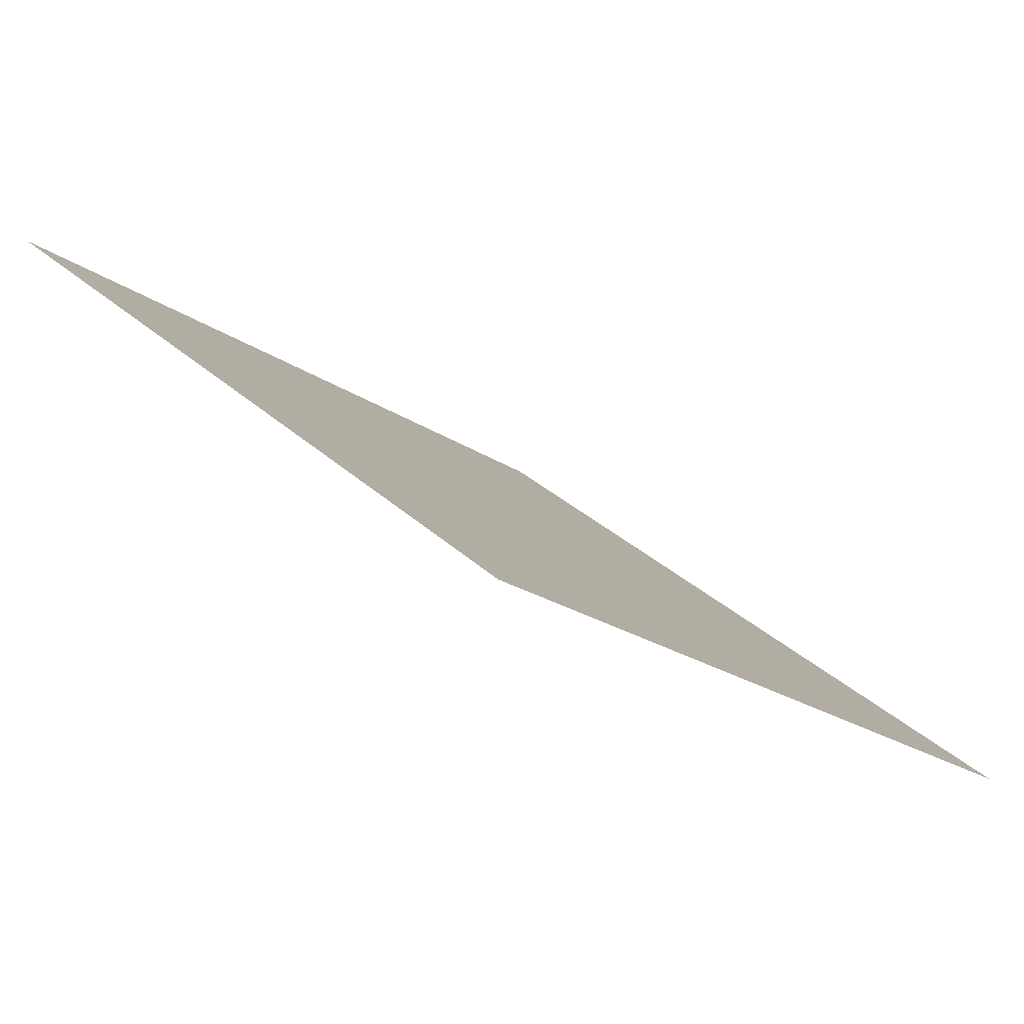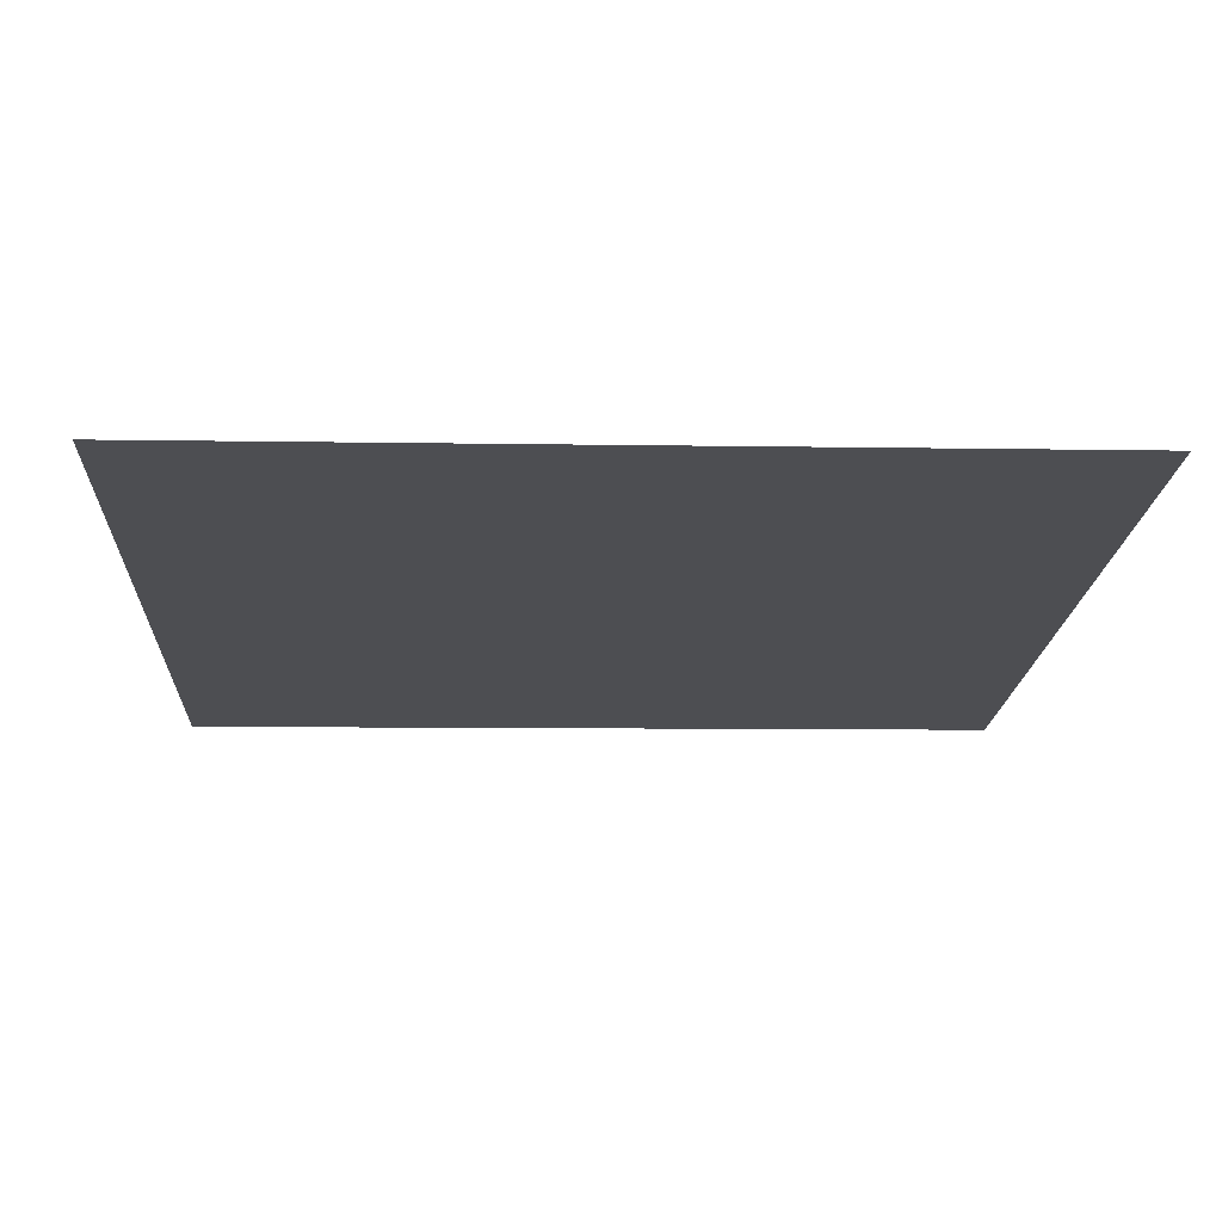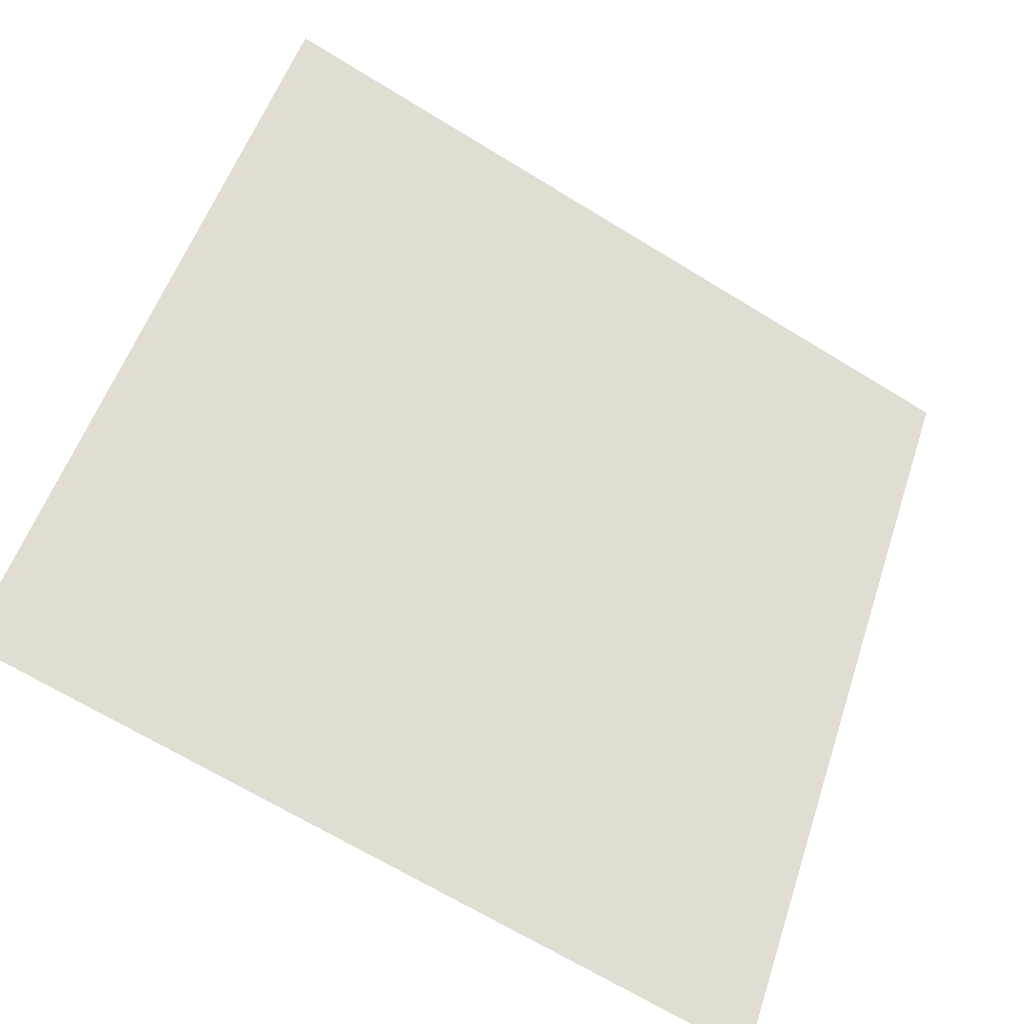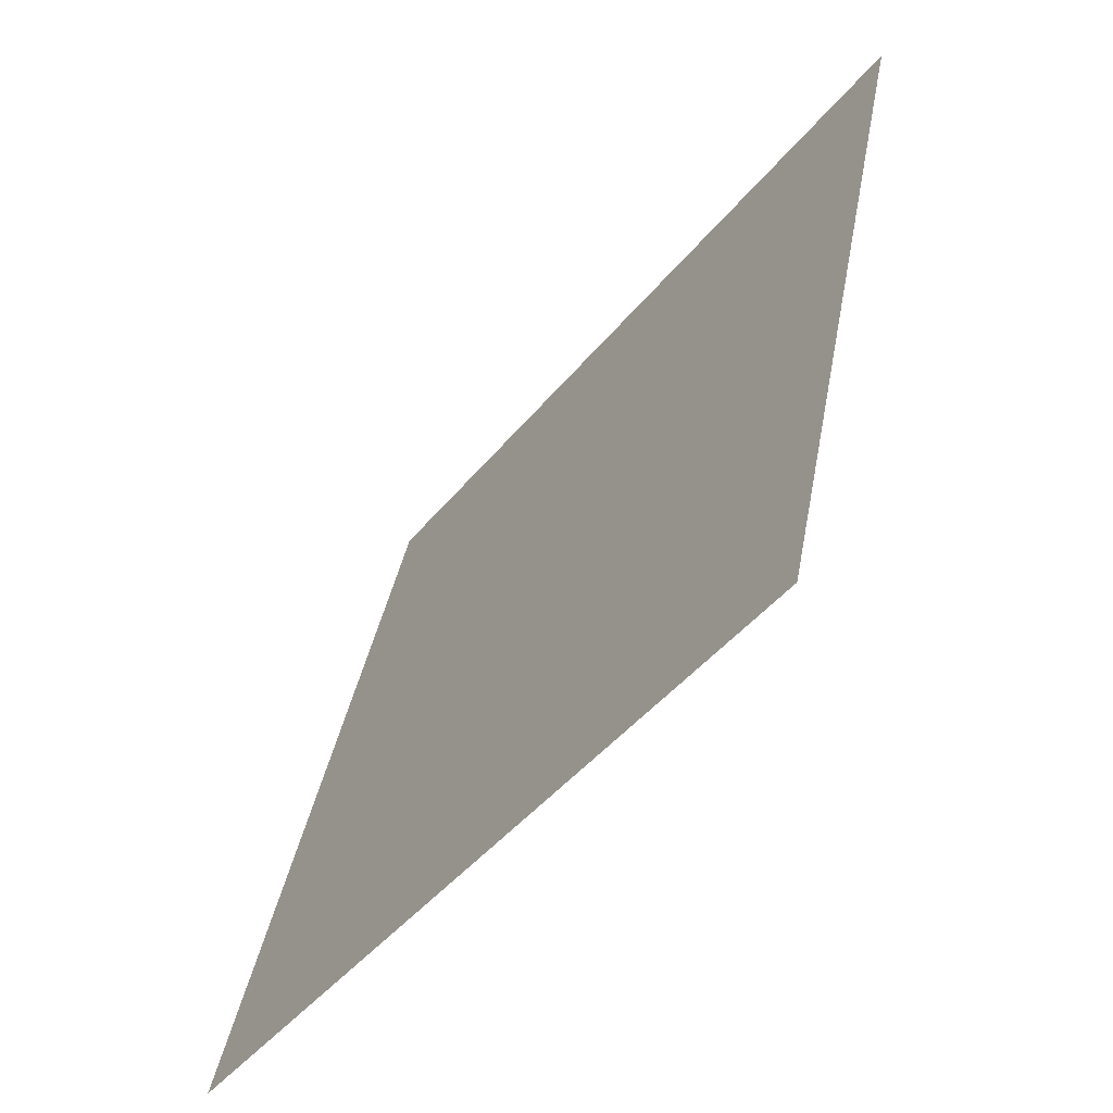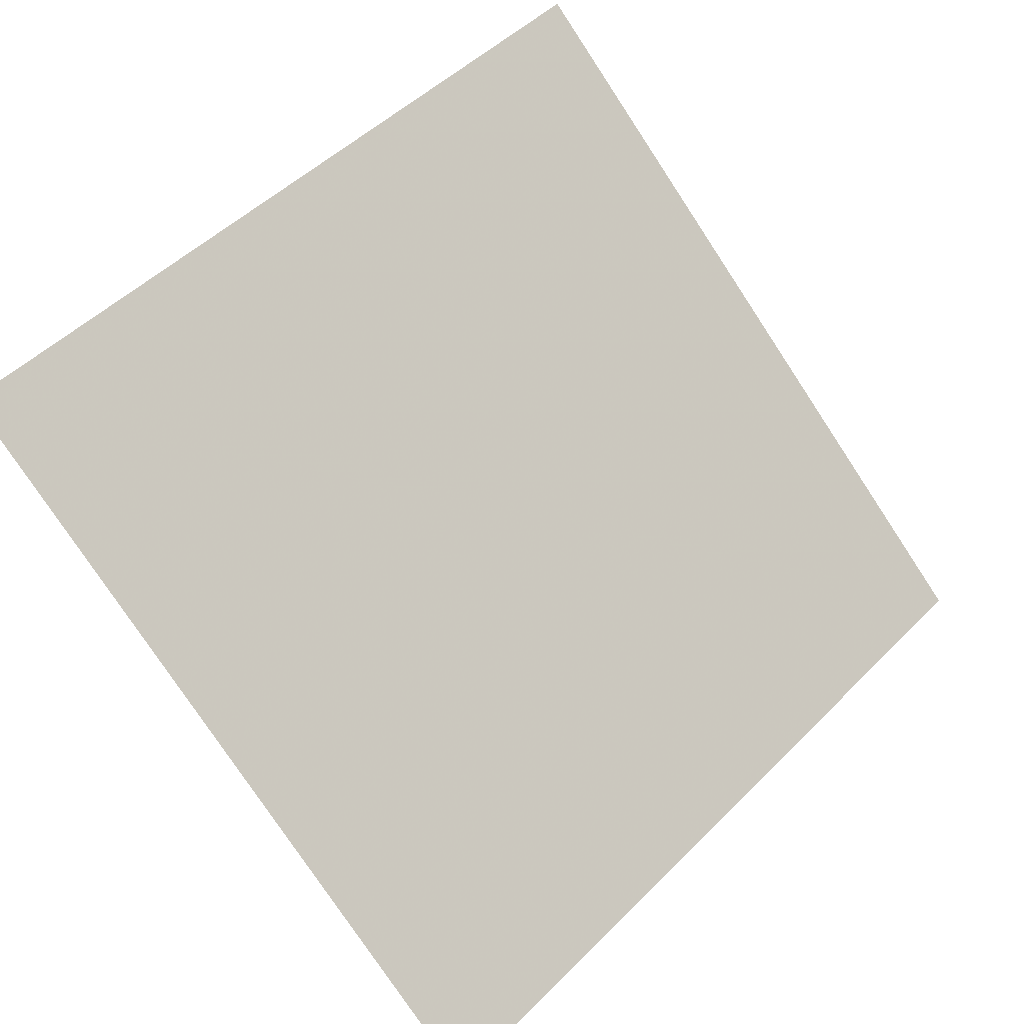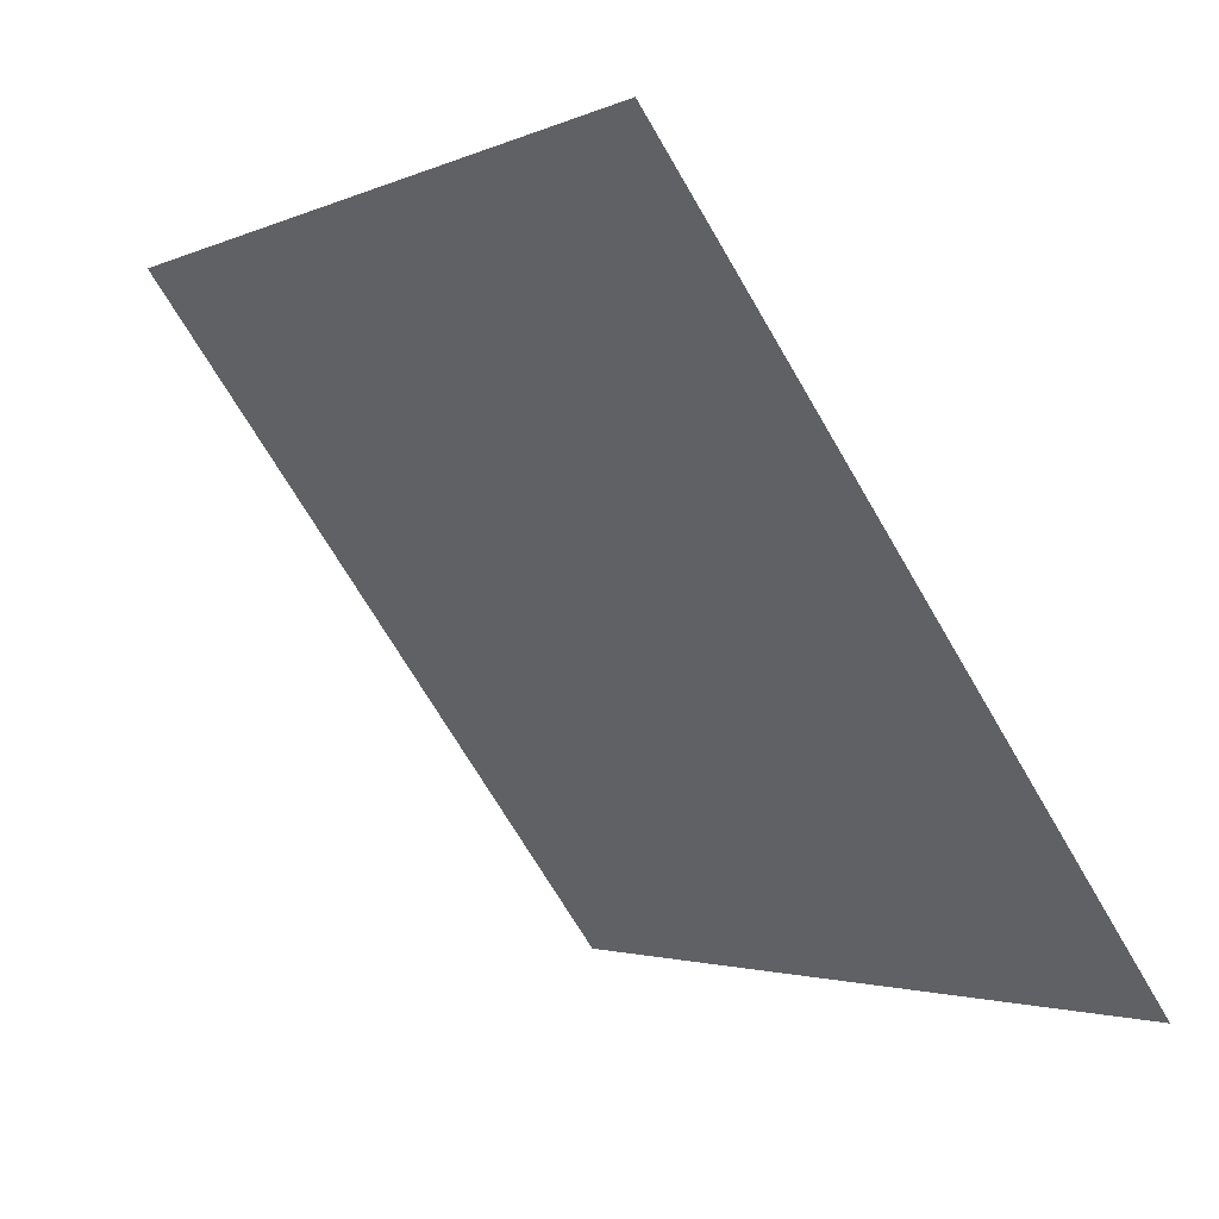
<metadata>
{"format":"obj","ext":"obj","renderer":"f3d","projection":"perspective","resolution":1024,"background":"white","views":[{"elev":29.3,"azim":53.3,"up":"+Y"},{"elev":19.6,"azim":-2.2,"up":"+Y"},{"elev":-69.3,"azim":147.2,"up":"+Z"},{"elev":37.8,"azim":98.7,"up":"+Z"},{"elev":-76.4,"azim":-56.0,"up":"+Y"},{"elev":-1.8,"azim":-124.5,"up":"+Z"}]}
</metadata>
<code>
v -0.2169 0.9877 0.772
v -0.2235 0.9879 0.772
v -0.2234 0.9918 0.7773
v -0.2168 0.9917 0.7772
f 4 3 2 1

</code>
